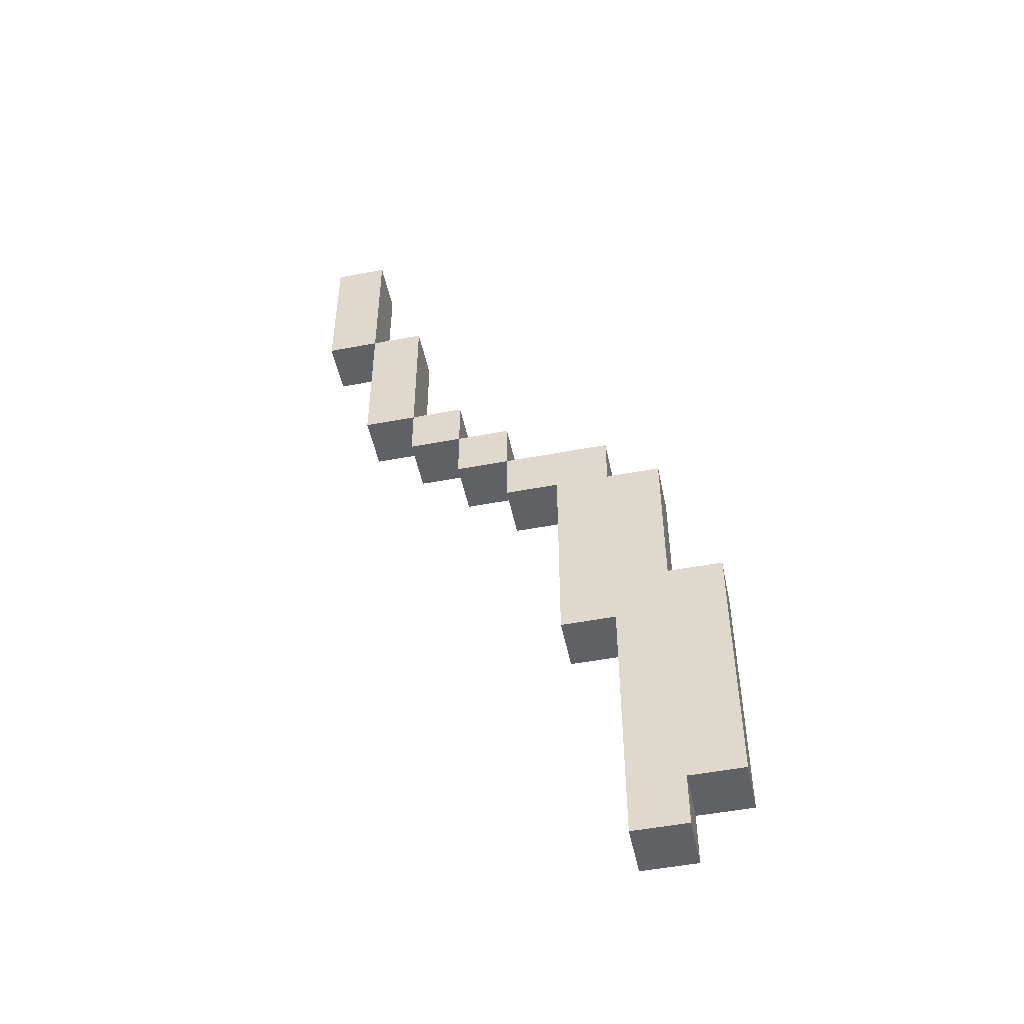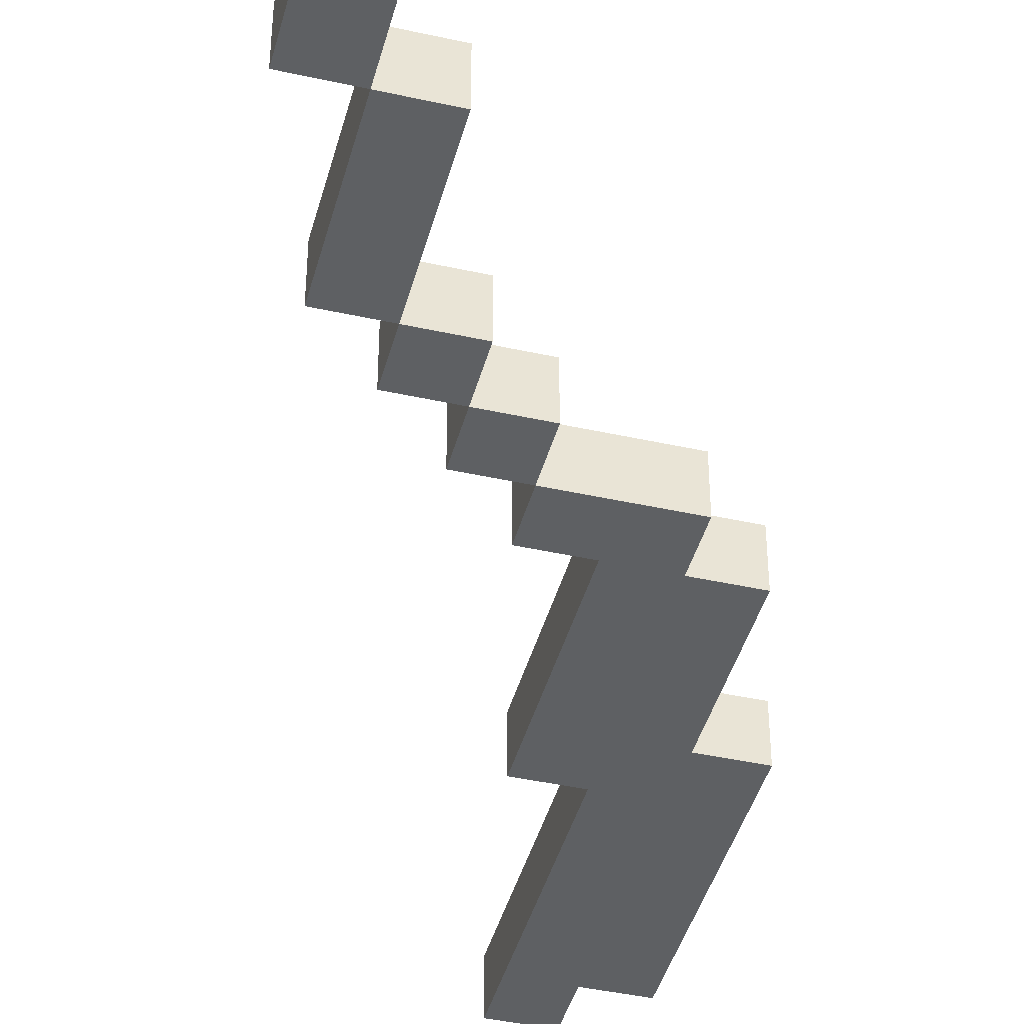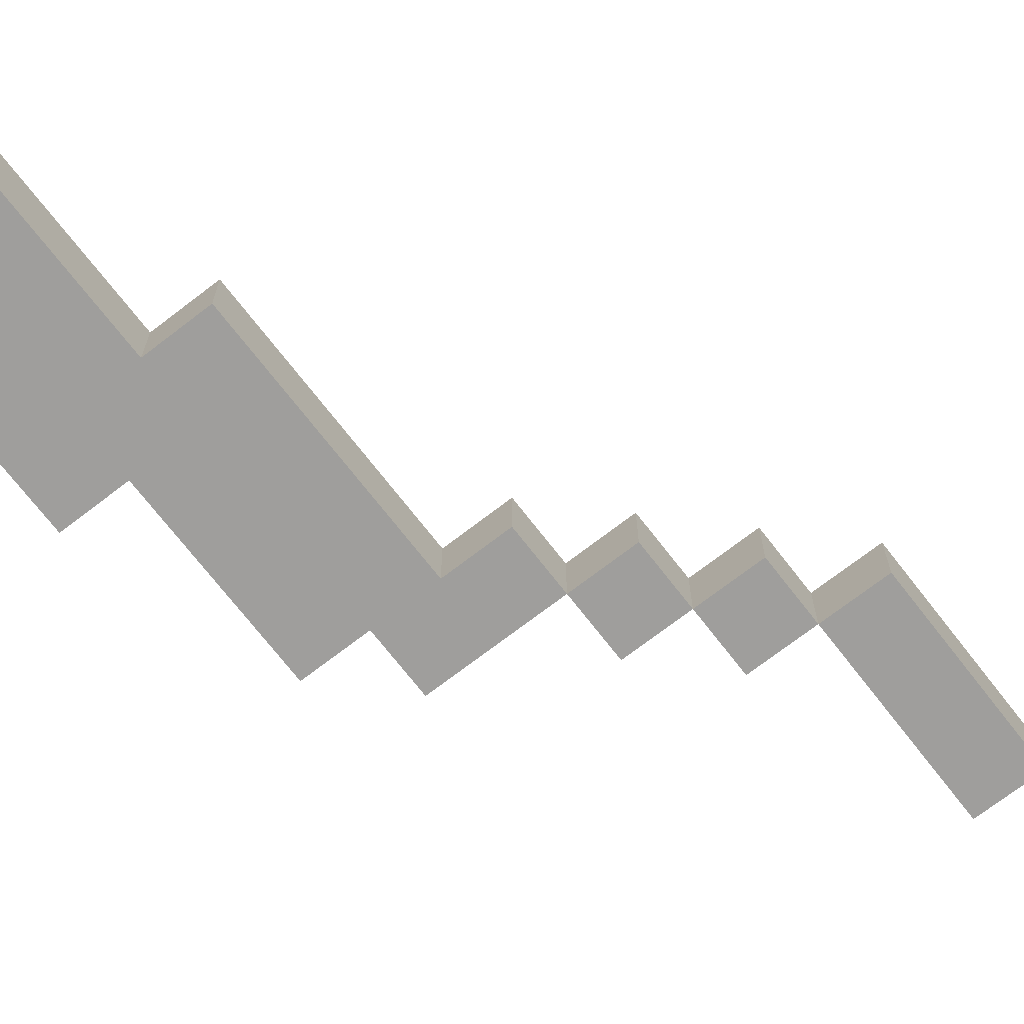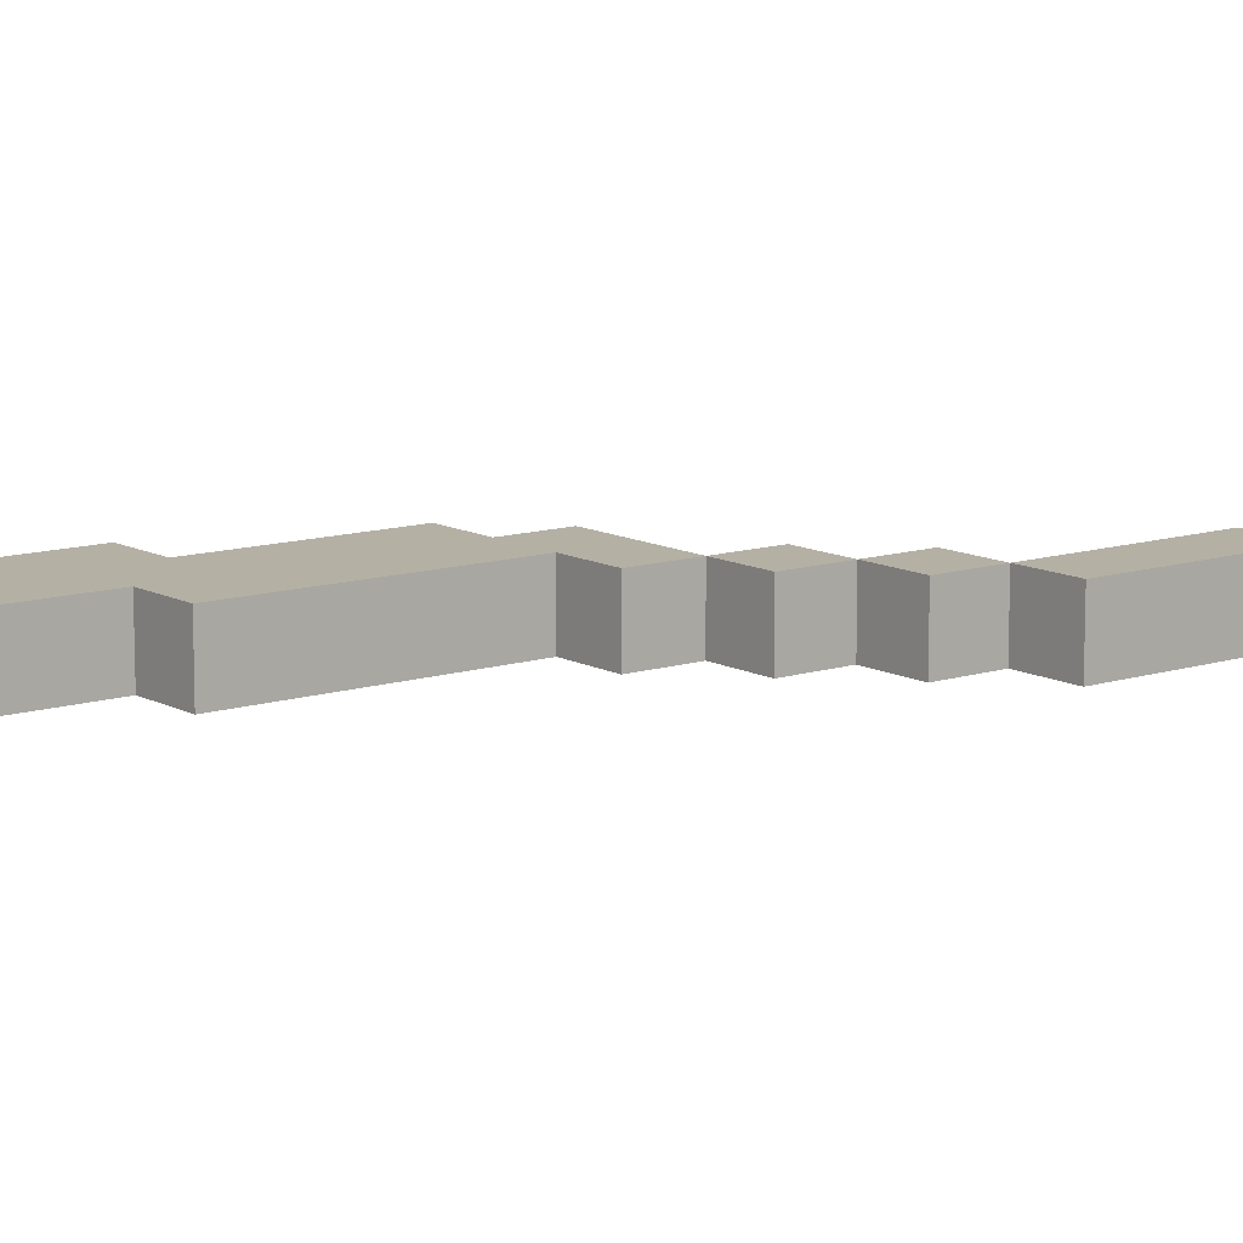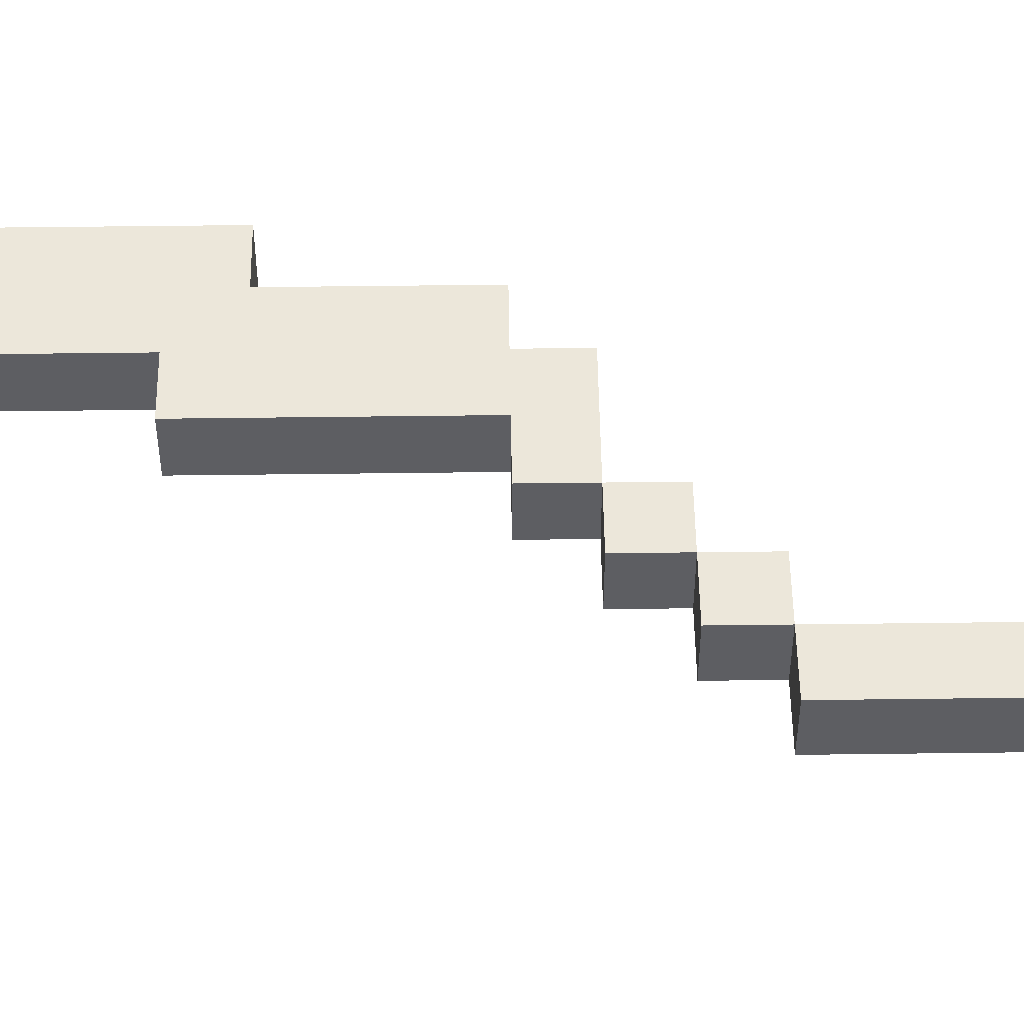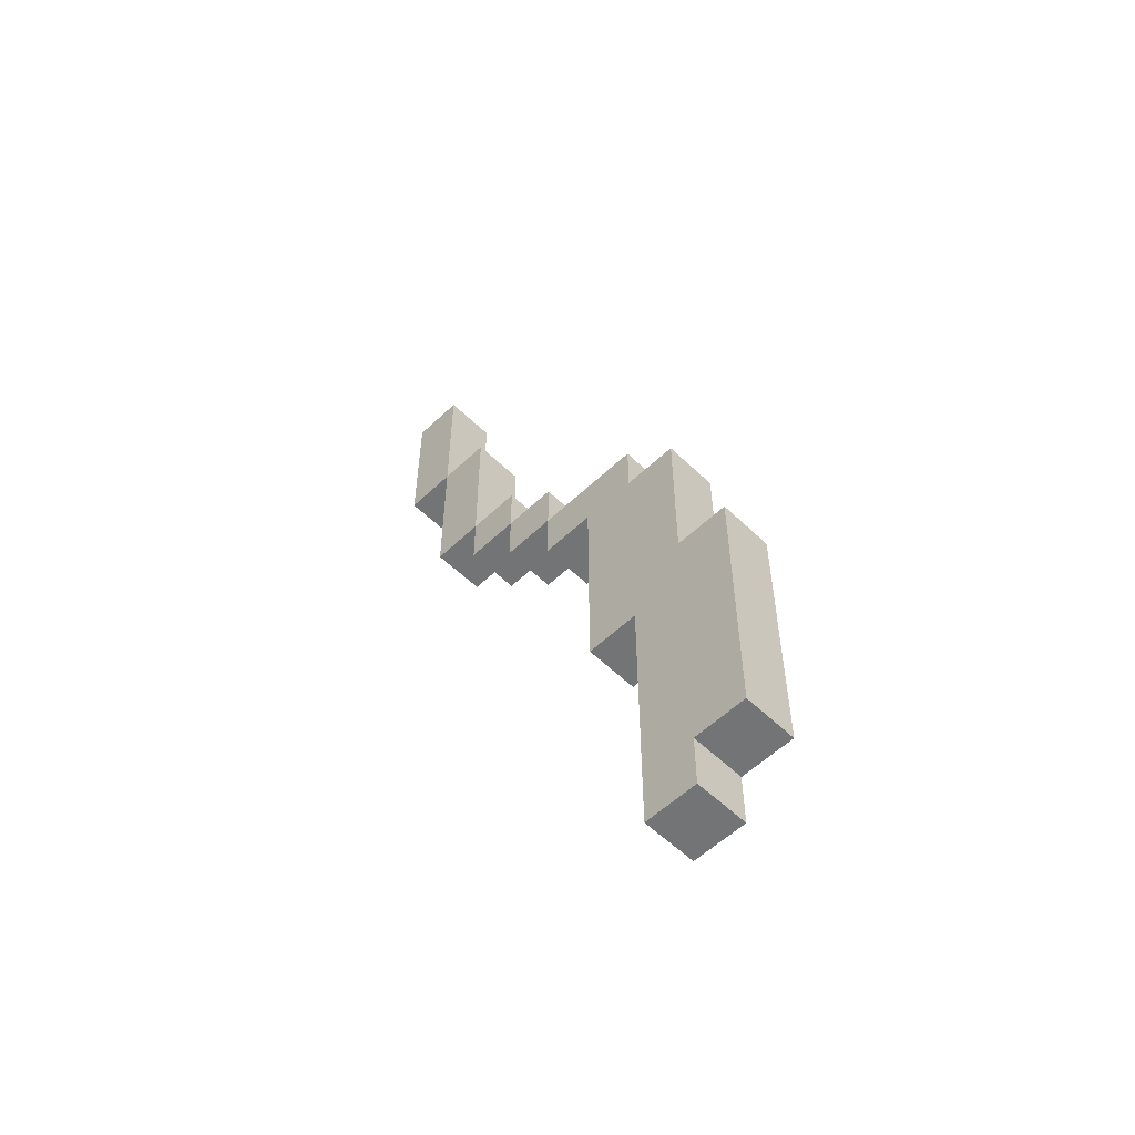
<metadata>
{"format":"obj","ext":"obj","renderer":"f3d","projection":"perspective","resolution":1024,"background":"white","views":[{"elev":-50.2,"azim":11.8,"up":"+Z"},{"elev":-42.7,"azim":-14.8,"up":"+Y"},{"elev":-71.0,"azim":-142.3,"up":"+Y"},{"elev":11.5,"azim":-127.9,"up":"+Y"},{"elev":50.9,"azim":-90.8,"up":"+Y"},{"elev":-56.2,"azim":44.8,"up":"+Z"}]}
</metadata>
<code>
o
v -0.4 0 1
v -0.4 0 0.7
v -0.4 0.1 1
v -0.4 0.1 0.7
v -0.3 0 0.7
v -0.3 0 0.4
v -0.3 0.1 0.7
v -0.3 0.1 0.4
v -0.2 0 0.4
v -0.2 0 0.3
v -0.2 0.1 0.4
v -0.2 0.1 0.3
v -0.1 0 0.3
v -0.1 0 0.2
v -0.1 0.1 0.3
v -0.1 0.1 0.2
v 0 0 0.2
v 0 0 0.1
v 0 0.1 0.2
v 0 0.1 0.1
v 0.1 0 0.1
v 0.1 0 -0.3
v 0.1 0.1 0.1
v 0.1 0.1 -0.3
v 0.2 0 -0.3
v 0.2 0 -0.8
v 0.2 0.1 -0.3
v 0.2 0.1 -0.8
v -0.3 0 1
v -0.3 0 0.7
v -0.3 0.1 1
v -0.3 0.1 0.7
v -0.2 0 0.7
v -0.2 0 0.4
v -0.2 0.1 0.7
v -0.2 0.1 0.4
v -0.1 0 0.4
v -0.1 0 0.3
v -0.1 0.1 0.4
v -0.1 0.1 0.3
v 0 0 0.3
v 0 0 0.2
v 0 0.1 0.3
v 0 0.1 0.2
v 0.2 0 0.2
v 0.2 0 0.1
v 0.2 0.1 0.2
v 0.2 0.1 0.1
v 0.3 0 0.1
v 0.3 0 -0.2
v 0.3 0 -0.7
v 0.3 0 -0.8
v 0.3 0.1 0.1
v 0.3 0.1 -0.2
v 0.3 0.1 -0.7
v 0.3 0.1 -0.8
v 0.4 0 -0.2
v 0.4 0 -0.7
v 0.4 0.1 -0.2
v 0.4 0.1 -0.7
v -0.4 0 1
v -0.4 0.1 1
v -0.3 0 1
v -0.3 0.1 1
v -0.3 0 0.7
v -0.3 0.1 0.7
v -0.2 0 0.7
v -0.2 0.1 0.7
v -0.2 0 0.4
v -0.2 0.1 0.4
v -0.1 0 0.4
v -0.1 0.1 0.4
v -0.1 0 0.3
v -0.1 0.1 0.3
v 0 0 0.3
v 0 0.1 0.3
v 0 0 0.2
v 0 0.1 0.2
v 0.1 0 0.2
v 0.1 0.1 0.2
v 0.2 0 0.2
v 0.2 0.1 0.2
v 0.2 0 0.1
v 0.2 0.1 0.1
v 0.3 0 0.1
v 0.3 0.1 0.1
v 0.3 0 -0.2
v 0.3 0.1 -0.2
v 0.4 0 -0.2
v 0.4 0.1 -0.2
v -0.4 0 0.7
v -0.4 0.1 0.7
v -0.3 0 0.7
v -0.3 0.1 0.7
v -0.3 0 0.4
v -0.3 0.1 0.4
v -0.2 0 0.4
v -0.2 0.1 0.4
v -0.2 0 0.3
v -0.2 0.1 0.3
v -0.1 0 0.3
v -0.1 0.1 0.3
v -0.1 0 0.2
v -0.1 0.1 0.2
v 0 0 0.2
v 0 0.1 0.2
v 0 0 0.1
v 0 0.1 0.1
v 0.1 0 0.1
v 0.1 0.1 0.1
v 0.1 0 -0.3
v 0.1 0.1 -0.3
v 0.2 0 -0.3
v 0.2 0.1 -0.3
v 0.3 0 -0.7
v 0.3 0.1 -0.7
v 0.4 0 -0.7
v 0.4 0.1 -0.7
v 0.2 0 -0.8
v 0.2 0.1 -0.8
v 0.3 0 -0.8
v 0.3 0.1 -0.8
v -0.4 0 1
v -0.3 0 1
v -0.4 0 0.7
v -0.3 0 0.7
v -0.2 0 0.7
v -0.3 0 0.4
v -0.2 0 0.4
v -0.1 0 0.4
v -0.2 0 0.3
v -0.1 0 0.3
v 0 0 0.3
v -0.1 0 0.2
v 0 0 0.2
v 0.1 0 0.2
v 0.2 0 0.2
v 0 0 0.1
v 0.1 0 0.1
v 0.2 0 0.1
v 0.3 0 0.1
v 0.3 0 -0.2
v 0.4 0 -0.2
v 0.1 0 -0.3
v 0.2 0 -0.3
v 0.3 0 -0.3
v 0.3 0 -0.7
v 0.4 0 -0.7
v 0.2 0 -0.8
v 0.3 0 -0.8
v -0.4 0.1 1
v -0.3 0.1 1
v -0.4 0.1 0.7
v -0.3 0.1 0.7
v -0.2 0.1 0.7
v -0.3 0.1 0.4
v -0.2 0.1 0.4
v -0.1 0.1 0.4
v -0.2 0.1 0.3
v -0.1 0.1 0.3
v 0 0.1 0.3
v -0.1 0.1 0.2
v 0 0.1 0.2
v 0.1 0.1 0.2
v 0.2 0.1 0.2
v 0 0.1 0.1
v 0.1 0.1 0.1
v 0.2 0.1 0.1
v 0.3 0.1 0.1
v 0.3 0.1 -0.2
v 0.4 0.1 -0.2
v 0.1 0.1 -0.3
v 0.2 0.1 -0.3
v 0.3 0.1 -0.3
v 0.3 0.1 -0.7
v 0.4 0.1 -0.7
v 0.2 0.1 -0.8
v 0.3 0.1 -0.8
f 3 2 1
f 4 2 3
f 7 6 5
f 8 6 7
f 11 10 9
f 12 10 11
f 15 14 13
f 16 14 15
f 19 18 17
f 20 18 19
f 23 22 21
f 24 22 23
f 27 26 25
f 28 26 27
f 29 30 31
f 31 30 32
f 33 34 35
f 35 34 36
f 37 38 39
f 39 38 40
f 41 42 43
f 43 42 44
f 45 46 47
f 47 46 48
f 49 50 53
f 53 50 54
f 51 52 55
f 55 52 56
f 57 58 59
f 59 58 60
f 63 62 61
f 64 62 63
f 67 66 65
f 68 66 67
f 71 70 69
f 72 70 71
f 75 74 73
f 76 74 75
f 79 78 77
f 80 78 79
f 81 80 79
f 82 80 81
f 85 84 83
f 86 84 85
f 89 88 87
f 90 88 89
f 91 92 93
f 93 92 94
f 95 96 97
f 97 96 98
f 99 100 101
f 101 100 102
f 103 104 105
f 105 104 106
f 107 108 109
f 109 108 110
f 111 112 113
f 113 112 114
f 115 116 117
f 117 116 118
f 119 120 121
f 121 120 122
f 125 124 123
f 126 124 125
f 128 127 126
f 129 127 128
f 131 130 129
f 132 130 131
f 134 133 132
f 135 133 134
f 138 136 135
f 139 137 136
f 139 136 138
f 140 137 139
f 142 141 140
f 144 140 139
f 145 143 142
f 145 140 144
f 145 142 140
f 146 143 145
f 147 143 146
f 147 146 145
f 148 143 147
f 149 147 145
f 150 147 149
f 151 152 153
f 153 152 154
f 154 155 156
f 156 155 157
f 157 158 159
f 159 158 160
f 160 161 162
f 162 161 163
f 163 164 166
f 164 165 167
f 166 164 167
f 167 165 168
f 168 169 170
f 167 168 172
f 170 171 173
f 172 168 173
f 168 170 173
f 173 171 174
f 174 171 175
f 173 174 175
f 175 171 176
f 173 175 177
f 177 175 178

</code>
